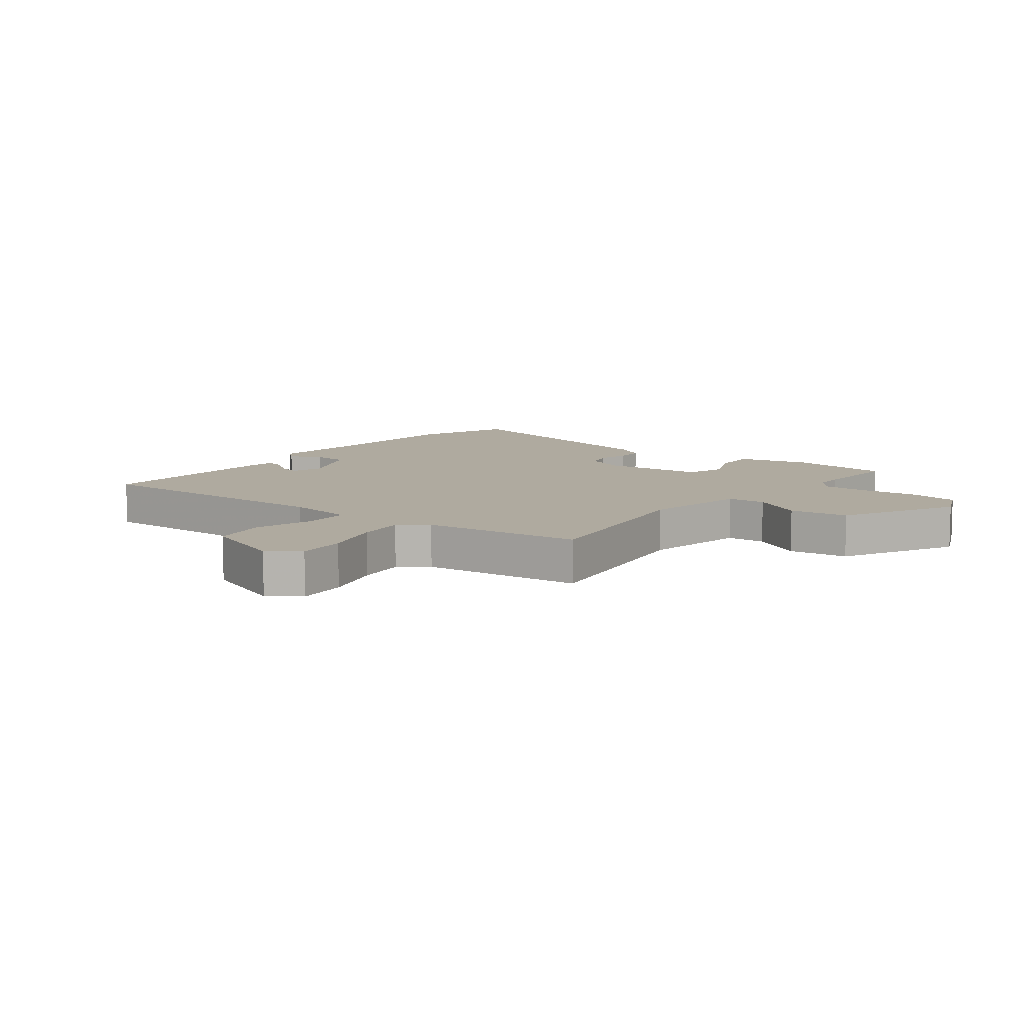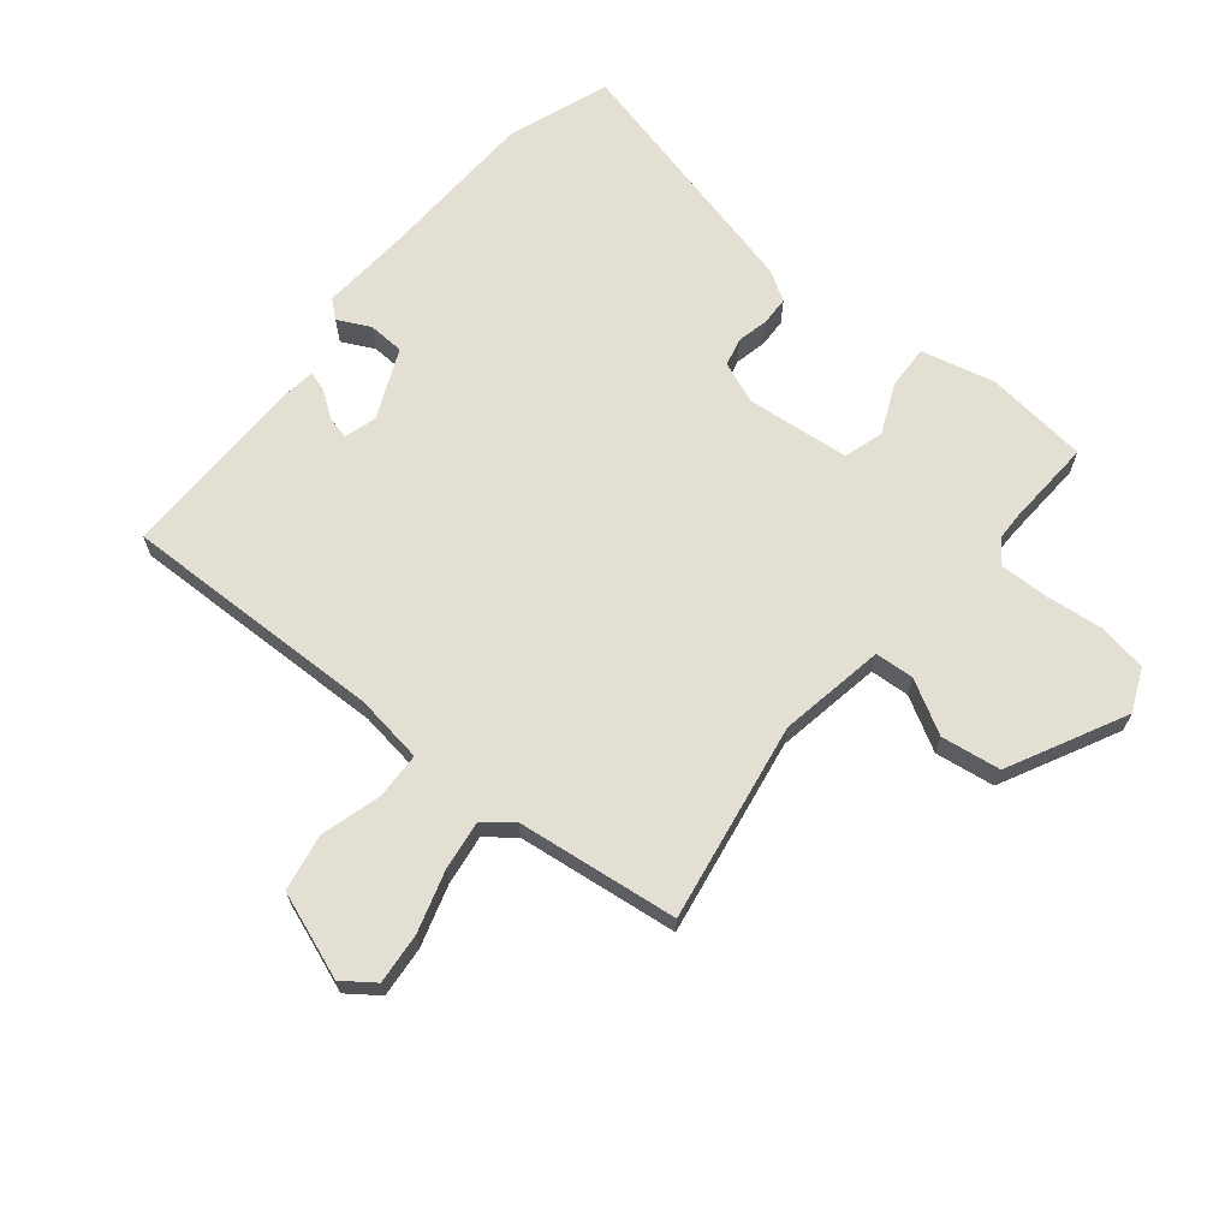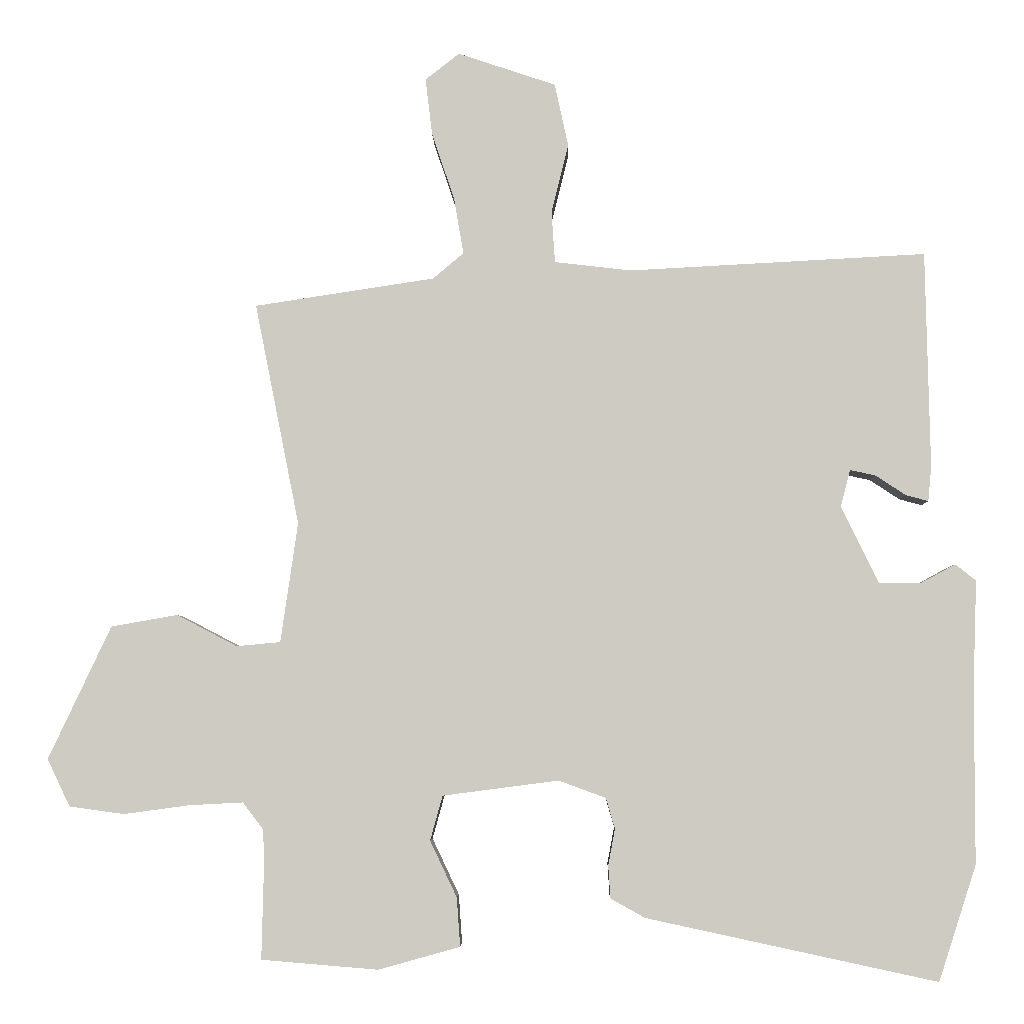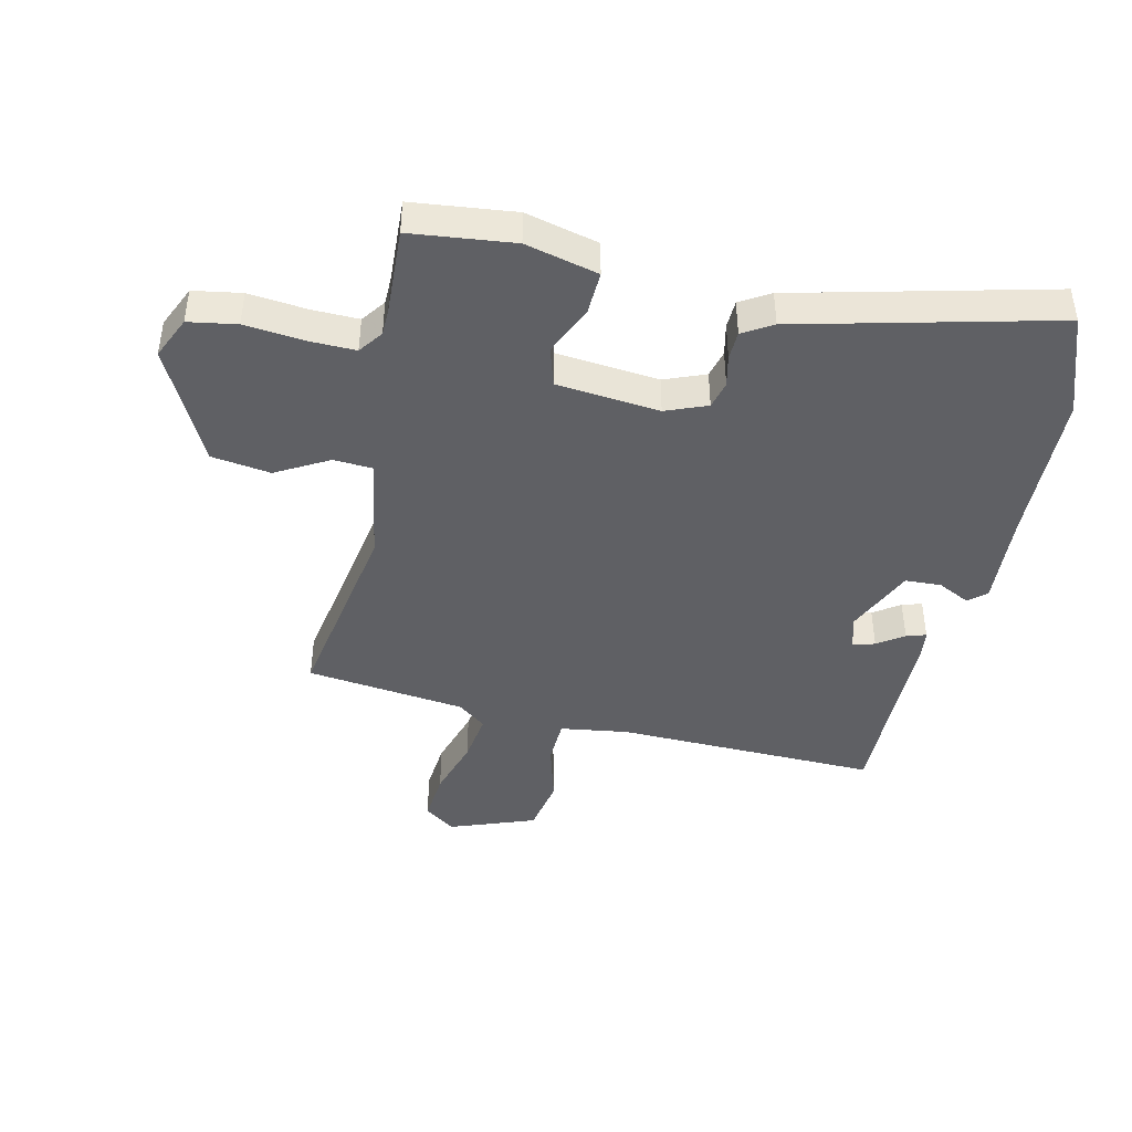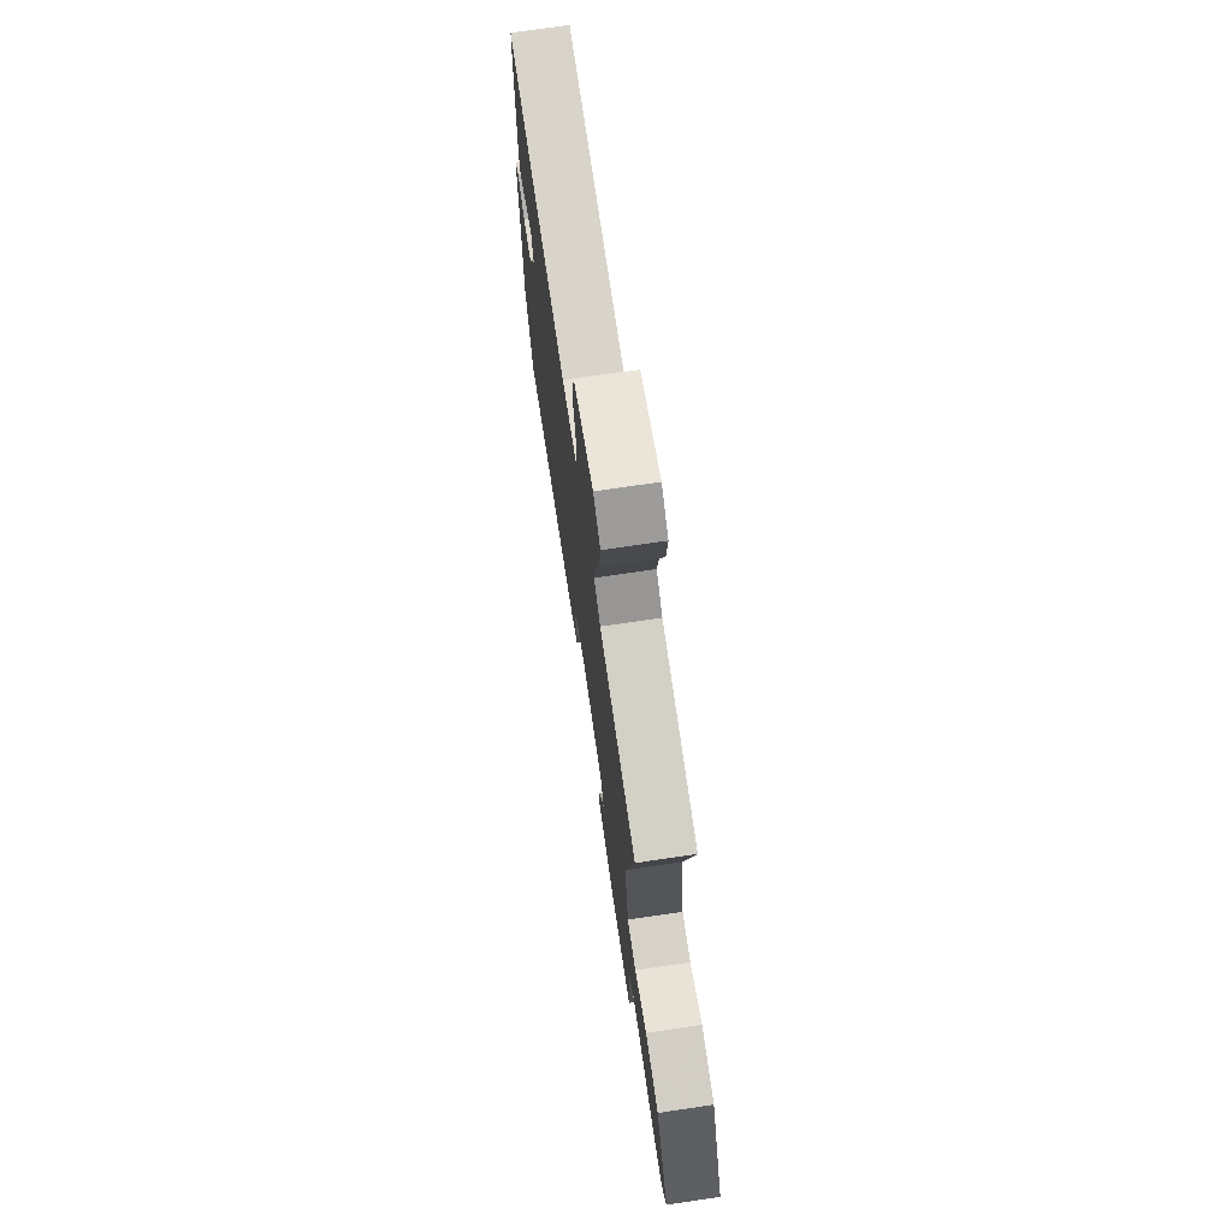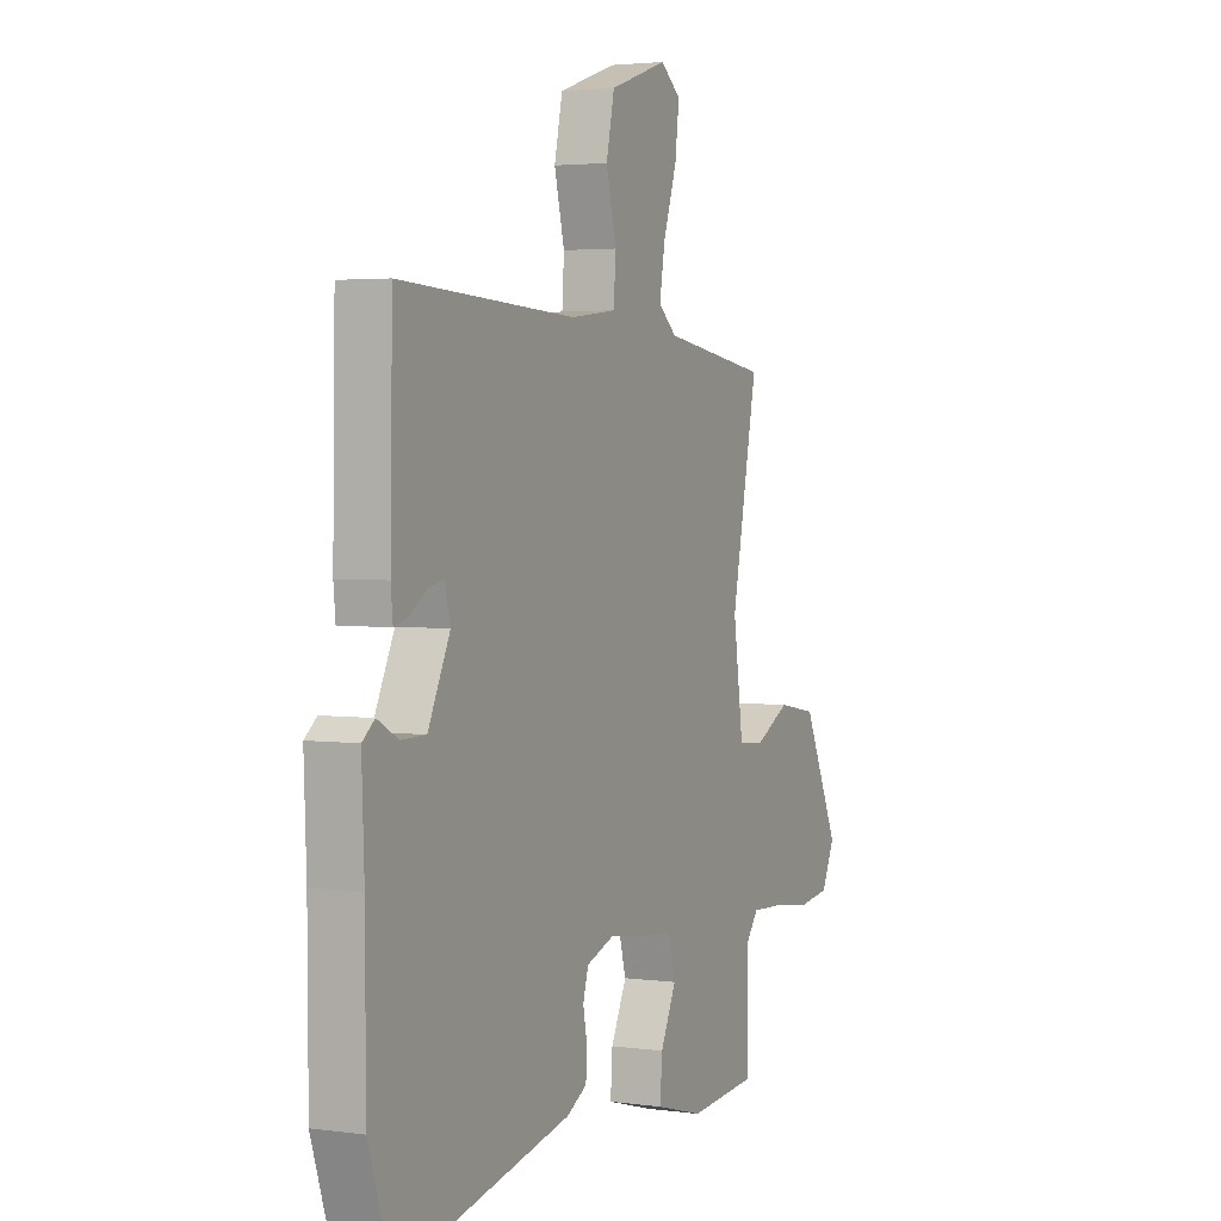
<metadata>
{"format":"obj","ext":"obj","renderer":"f3d","projection":"perspective","resolution":1024,"background":"white","views":[{"elev":9.4,"azim":39.9,"up":"+Y"},{"elev":66.8,"azim":41.0,"up":"+Y"},{"elev":-4.9,"azim":-178.8,"up":"+Z"},{"elev":-43.3,"azim":168.9,"up":"+Y"},{"elev":72.6,"azim":81.6,"up":"+Z"},{"elev":3.0,"azim":-64.7,"up":"+Z"}]}
</metadata>
<code>
v 0.517 0.07 0.429
v 0.452 0.07 0.105
v 0.477 0.07 -0.07
v 0.541 0.07 -0.076
v 0.629 0.07 -0.03
v 0.726 0.07 -0.047
v 0.817 0.07 -0.241
v 0.784 0.07 -0.31
v 0.704 0.07 -0.321
v 0.608 0.07 -0.308
v 0.53 0.07 -0.304
v 0.5 0.07 -0.343
v 0.498 0.07 -0.388
v 0.501 0.07 -0.531
v 0.331 0.07 -0.545
v 0.212 0.07 -0.512
v 0.217 0.07 -0.441
v 0.256 0.07 -0.359
v 0.238 0.07 -0.294
v 0.069 0.07 -0.272
v 0 0.07 -0.297
v -0.013 0.07 -0.342
v -0.003 0.07 -0.395
v -0.006 0.07 -0.442
v -0.056 0.07 -0.47
v -0.48 0.07 -0.561
v -0.535 0.07 -0.393
v -0.536 0.07 -0.137
v -0.542 0.07 0.019
v -0.512 0.07 0.043
v -0.46 0.07 0.015
v -0.4 0.07 0.016
v -0.346 0.07 0.128
v -0.36 0.07 0.182
v -0.397 0.07 0.174
v -0.441 0.07 0.145
v -0.474 0.07 0.136
v -0.479 0.07 0.186
v -0.473 0.07 0.503
v -0.04 0.07 0.48
v 0.073 0.07 0.493
v 0.078 0.07 0.568
v 0.053 0.07 0.669
v 0.073 0.07 0.761
v 0.216 0.07 0.809
v 0.266 0.07 0.77
v 0.256 0.07 0.687
v 0.223 0.07 0.589
v 0.209 0.07 0.507
v 0.254 0.07 0.469
v 0.517 0 0.429
v 0.452 0 0.105
v 0.477 0 -0.07
v 0.541 0 -0.076
v 0.629 0 -0.03
v 0.726 0 -0.047
v 0.817 0 -0.241
v 0.784 0 -0.31
v 0.704 0 -0.321
v 0.608 0 -0.308
v 0.53 0 -0.304
v 0.5 0 -0.343
v 0.498 0 -0.388
v 0.501 0 -0.531
v 0.331 0 -0.545
v 0.212 0 -0.512
v 0.217 0 -0.441
v 0.256 0 -0.359
v 0.238 0 -0.294
v 0.069 0 -0.272
v 0 0 -0.297
v -0.013 0 -0.342
v -0.003 0 -0.395
v -0.006 0 -0.442
v -0.056 0 -0.47
v -0.48 0 -0.561
v -0.535 0 -0.393
v -0.536 0 -0.137
v -0.542 0 0.019
v -0.512 0 0.043
v -0.46 0 0.015
v -0.4 0 0.016
v -0.346 0 0.128
v -0.36 0 0.182
v -0.397 0 0.174
v -0.441 0 0.145
v -0.474 0 0.136
v -0.479 0 0.186
v -0.473 0 0.503
v -0.04 0 0.48
v 0.073 0 0.493
v 0.078 0 0.568
v 0.053 0 0.669
v 0.073 0 0.761
v 0.216 0 0.809
v 0.266 0 0.77
v 0.256 0 0.687
v 0.223 0 0.589
v 0.209 0 0.507
v 0.254 0 0.469
f 46 47 48
f 45 46 48
f 44 45 48
f 43 44 48
f 42 43 48
f 41 42 48 49
f 40 41 49 50
f 38 39 40
f 37 38 40
f 36 37 40
f 35 36 40
f 40 50 1
f 35 40 1
f 34 35 1
f 28 29 30 31
f 28 31 32
f 27 28 32
f 26 27 32
f 25 26 32
f 24 25 32
f 23 24 32
f 22 23 32
f 21 22 32 33
f 16 17 18
f 15 16 18
f 14 15 18
f 13 14 18
f 12 13 18 19
f 11 12 19
f 8 9 10
f 7 8 10
f 6 7 10
f 5 6 10
f 4 5 10
f 3 4 10 11
f 34 1 2
f 33 34 2
f 21 33 2
f 20 21 2
f 3 11 19 20
f 2 3 20
f 98 97 96
f 98 96 95
f 98 95 94
f 98 94 93
f 98 93 92
f 99 98 92 91
f 100 99 91 90
f 90 89 88
f 90 88 87
f 90 87 86
f 90 86 85
f 51 100 90
f 51 90 85
f 51 85 84
f 81 80 79 78
f 82 81 78
f 82 78 77
f 82 77 76
f 82 76 75
f 82 75 74
f 82 74 73
f 82 73 72
f 83 82 72 71
f 68 67 66
f 68 66 65
f 68 65 64
f 68 64 63
f 69 68 63 62
f 69 62 61
f 60 59 58
f 60 58 57
f 60 57 56
f 60 56 55
f 60 55 54
f 61 60 54 53
f 52 51 84
f 52 84 83
f 52 83 71
f 52 71 70
f 70 69 61 53
f 70 53 52
f 1 51 52 2
f 2 52 53 3
f 3 53 54 4
f 4 54 55 5
f 5 55 56 6
f 6 56 57 7
f 7 57 58 8
f 8 58 59 9
f 9 59 60 10
f 10 60 61 11
f 11 61 62 12
f 12 62 63 13
f 13 63 64 14
f 14 64 65 15
f 15 65 66 16
f 16 66 67 17
f 17 67 68 18
f 18 68 69 19
f 19 69 70 20
f 20 70 71 21
f 21 71 72 22
f 22 72 73 23
f 23 73 74 24
f 24 74 75 25
f 25 75 76 26
f 26 76 77 27
f 27 77 78 28
f 28 78 79 29
f 29 79 80 30
f 30 80 81 31
f 31 81 82 32
f 32 82 83 33
f 33 83 84 34
f 34 84 85 35
f 35 85 86 36
f 36 86 87 37
f 37 87 88 38
f 38 88 89 39
f 39 89 90 40
f 40 90 91 41
f 41 91 92 42
f 42 92 93 43
f 43 93 94 44
f 44 94 95 45
f 45 95 96 46
f 46 96 97 47
f 47 97 98 48
f 48 98 99 49
f 49 99 100 50
f 50 100 51 1

</code>
